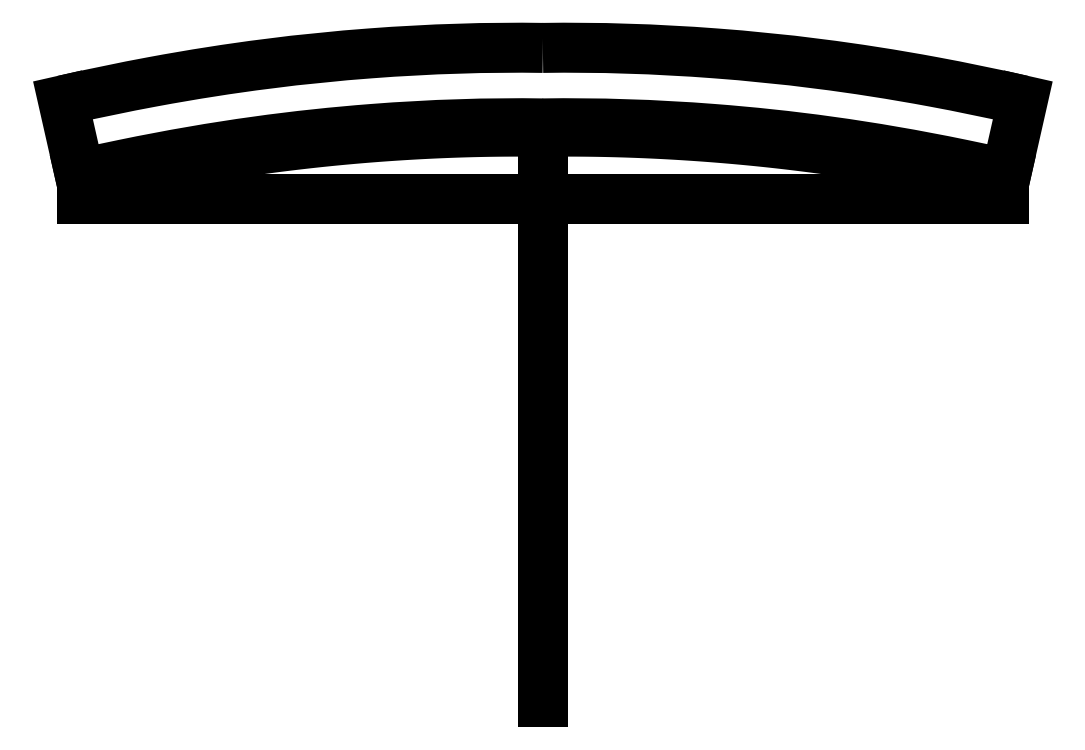
<metadata>
{"format":"dxf","ext":"dxf","renderer":"ezdxf+matplotlib","layout":"modelspace","background":"white","min_lineweight":24,"dpi":150}
</metadata>
<code>
0
SECTION
2
ENTITIES
0
LINE
8
0
10
0
20
0
30
0
11
-3.081e-32
21
60
31
0
0
LINE
8
0
10
-3.081e-32
20
60
30
0
11
-55
21
60
31
0
0
LINE
8
0
10
-55
20
60
30
0
11
-55
21
62
31
0
0
SPLINE
8
0
70
4
71
5
72
16
73
10
74
0
42
1e-09
43
1e-10
44
1e-10
40
0
40
0
40
0
40
0
40
0
40
0
40
0.2
40
0.4
40
0.6
40
0.8
40
1
40
1
40
1
40
1
40
1
40
1
41
1
41
1
41
1
41
1
41
1
41
1
41
1
41
1
41
1
41
1
10
4.899e-16
20
68
30
0
10
-1.89
20
68.03
30
0
10
-5.706
20
68.04
30
0
10
-11.53
20
67.93
30
0
10
-19.53
20
67.51
30
0
10
-30.1
20
66.51
30
0
10
-39.31
20
65.18
30
0
10
-46.87
20
63.77
30
0
10
-52.23
20
62.63
30
0
10
-55
20
62
30
0
0
LINE
8
0
10
4.899e-16
20
68
30
0
11
-3.081e-32
21
60
31
0
0
SPLINE
8
0
70
4
71
5
72
16
73
10
74
0
42
1e-09
43
1e-10
44
1e-10
40
0
40
0
40
0
40
0
40
0
40
0
40
0.2
40
0.4
40
0.6
40
0.8
40
1
40
1
40
1
40
1
40
1
40
1
41
1
41
1
41
1
41
1
41
1
41
1
41
1
41
1
41
1
41
1
10
4.899e-16
20
68
30
0
10
1.89
20
68.03
30
0
10
5.706
20
68.04
30
0
10
11.53
20
67.93
30
0
10
19.53
20
67.51
30
0
10
30.1
20
66.51
30
0
10
39.31
20
65.18
30
0
10
46.87
20
63.77
30
0
10
52.23
20
62.63
30
0
10
55
20
62
30
0
0
LINE
8
0
10
55
20
60
30
0
11
55
21
62
31
0
0
LINE
8
0
10
-3.081e-32
20
60
30
0
11
55
21
60
31
0
0
SPLINE
8
0
70
0
71
3
72
14
73
10
74
0
42
1e-09
43
1e-10
44
1e-10
40
0.0003287
40
0.0003287
40
0.0003287
40
0.0003287
40
0.4118
40
0.4118
40
0.4118
40
0.922
40
0.922
40
0.922
40
1
40
1
40
1
40
1
10
-2.783e-12
20
69
30
0
10
6.515
20
69.1
30
0
10
13.24
20
68.89
30
0
10
20.36
20
68.34
30
0
10
29.19
20
67.66
30
0
10
38.67
20
66.45
30
0
10
49.93
20
64.12
30
0
10
51.65
20
63.77
30
0
10
53.42
20
63.38
30
0
10
55.22
20
62.98
30
0
0
SPLINE
8
0
70
0
71
3
72
14
73
10
74
0
42
1e-09
43
1e-10
44
1e-10
40
0.0003287
40
0.0003287
40
0.0003287
40
0.0003287
40
0.4118
40
0.4118
40
0.4118
40
0.922
40
0.922
40
0.922
40
1
40
1
40
1
40
1
10
-2.776e-12
20
69
30
0
10
-6.515
20
69.1
30
0
10
-13.24
20
68.89
30
0
10
-20.36
20
68.34
30
0
10
-29.19
20
67.66
30
0
10
-38.67
20
66.45
30
0
10
-49.93
20
64.12
30
0
10
-51.65
20
63.77
30
0
10
-53.42
20
63.38
30
0
10
-55.22
20
62.98
30
0
0
LINE
8
0
10
-55.22
20
62.98
30
0
11
-55
21
62
31
0
0
LINE
8
0
10
55.22
20
62.98
30
0
11
55
21
62
31
0
0
SPLINE
8
0
70
0
71
3
72
14
73
10
74
0
42
1e-09
43
1e-10
44
1e-10
40
0.003142
40
0.003142
40
0.003142
40
0.003142
40
0.4023
40
0.4023
40
0.4023
40
0.8444
40
0.8444
40
0.8444
40
1
40
1
40
1
40
1
10
-6.705e-11
20
78
30
0
10
6.614
20
78.1
30
0
10
13.39
20
77.89
30
0
10
20.54
20
77.35
30
0
10
28.47
20
76.75
30
0
10
36.91
20
75.75
30
0
10
46.56
20
73.95
30
0
10
49.96
20
73.32
30
0
10
53.5
20
72.59
30
0
10
57.21
20
71.75
30
0
0
SPLINE
8
0
70
0
71
3
72
14
73
10
74
0
42
1e-09
43
1e-10
44
1e-10
40
0.003142
40
0.003142
40
0.003142
40
0.003142
40
0.4023
40
0.4023
40
0.4023
40
0.8444
40
0.8444
40
0.8444
40
1
40
1
40
1
40
1
10
-6.688e-11
20
78
30
0
10
-6.614
20
78.1
30
0
10
-13.39
20
77.89
30
0
10
-20.54
20
77.35
30
0
10
-28.47
20
76.75
30
0
10
-36.91
20
75.75
30
0
10
-46.56
20
73.95
30
0
10
-49.96
20
73.32
30
0
10
-53.5
20
72.59
30
0
10
-57.21
20
71.75
30
0
0
LINE
8
0
10
-57.21
20
71.75
30
0
11
-55.22
21
62.98
31
0
0
LINE
8
0
10
57.21
20
71.75
30
0
11
55.22
21
62.98
31
0
0
ENDSEC
0
EOF

</code>
